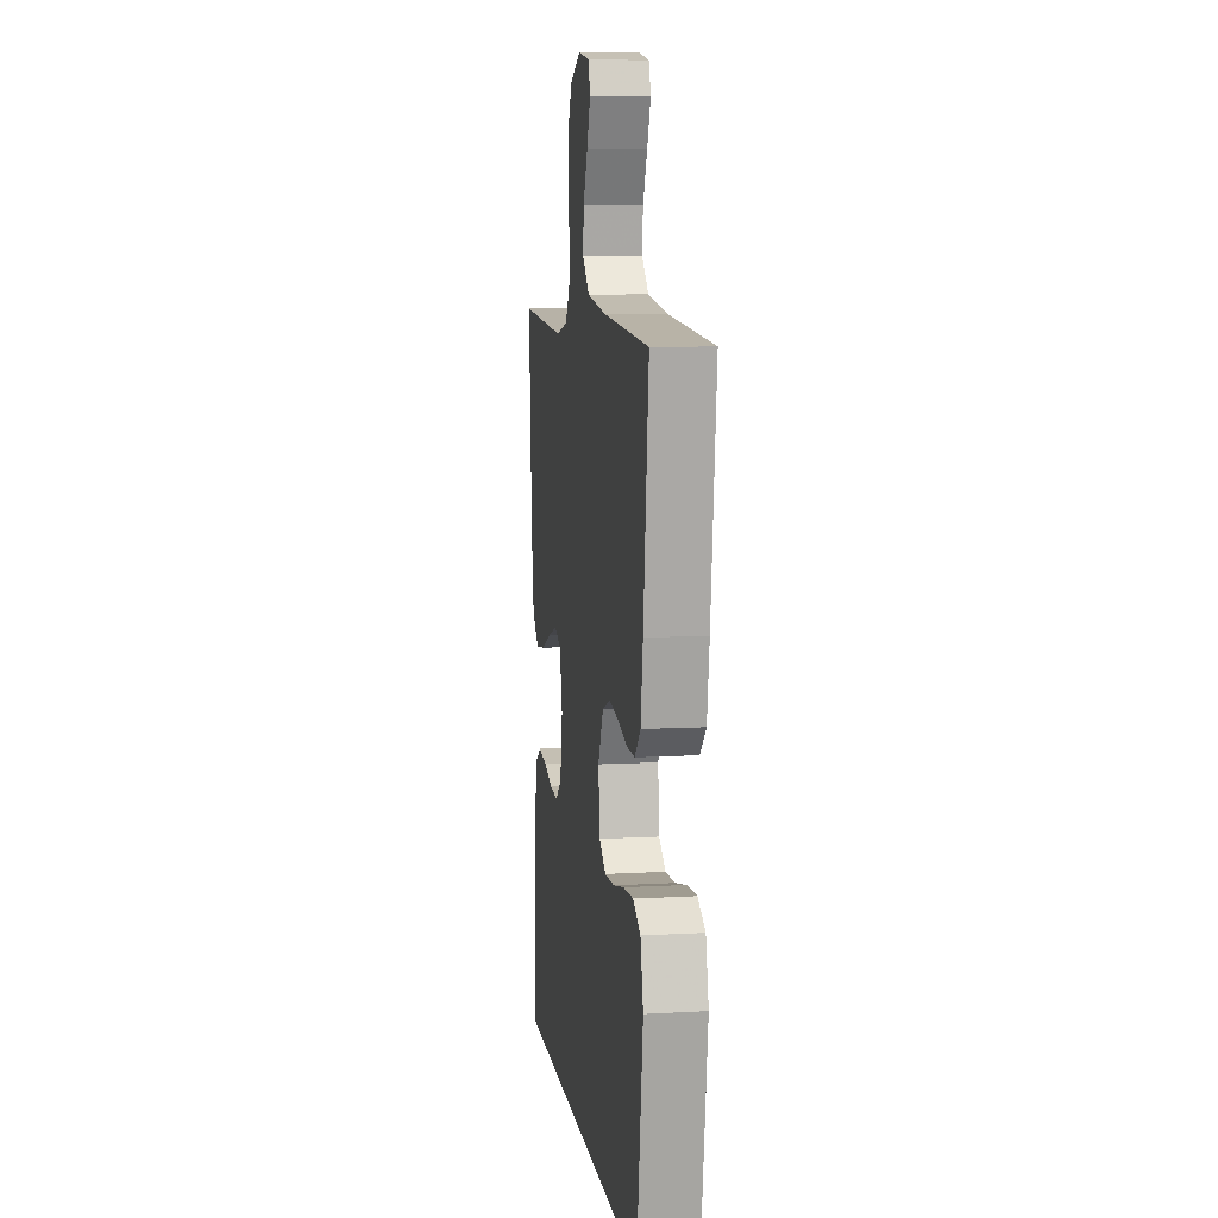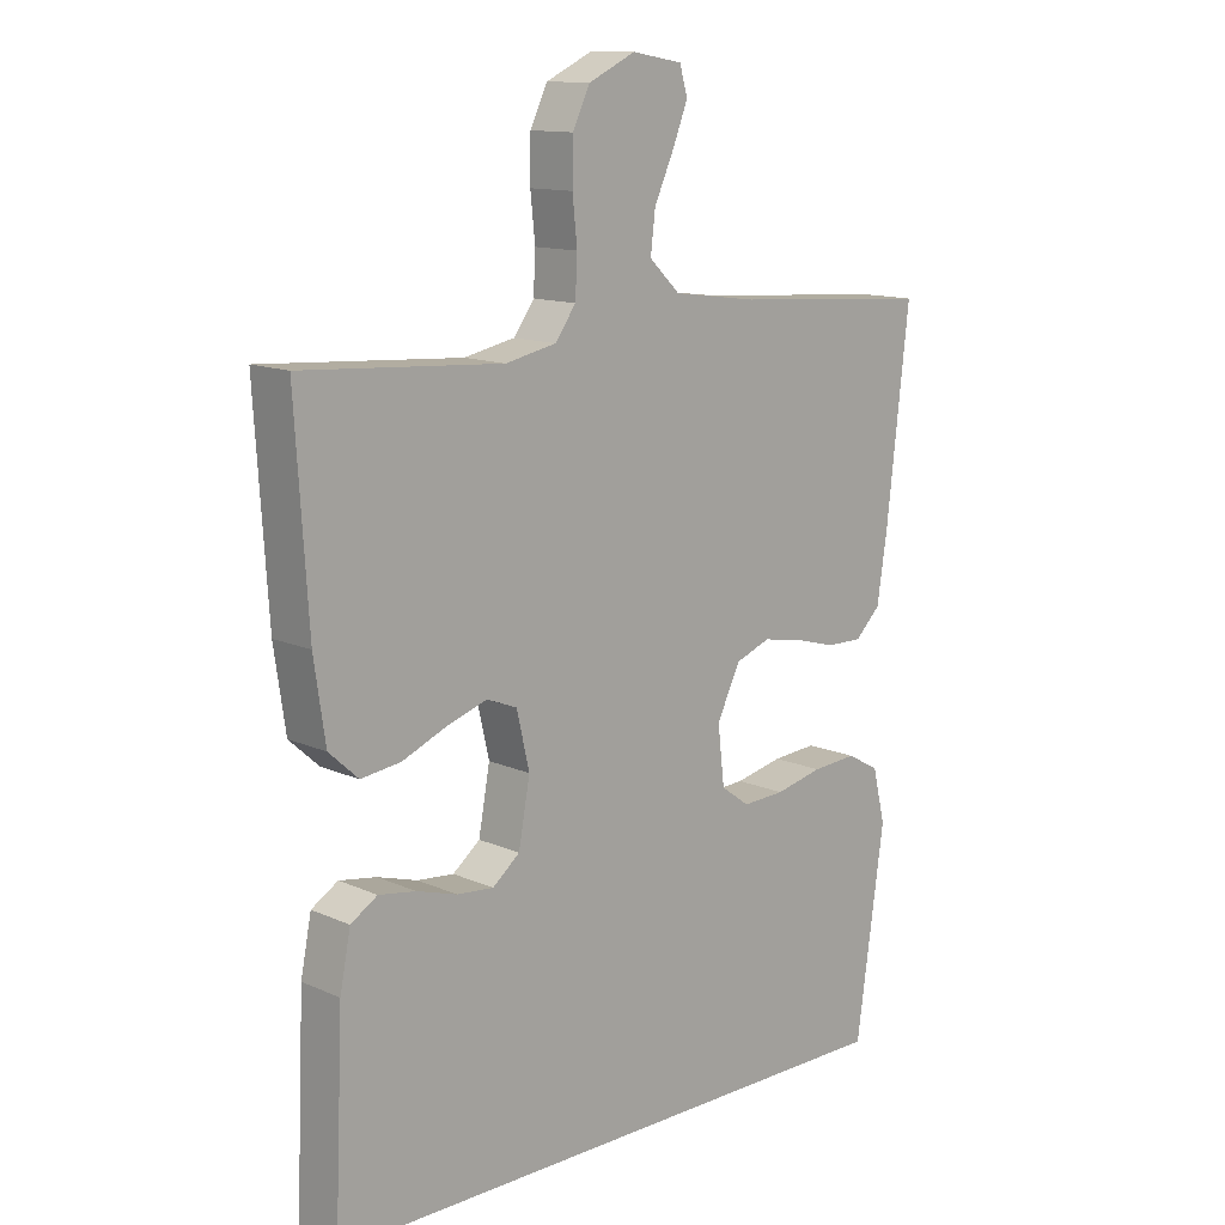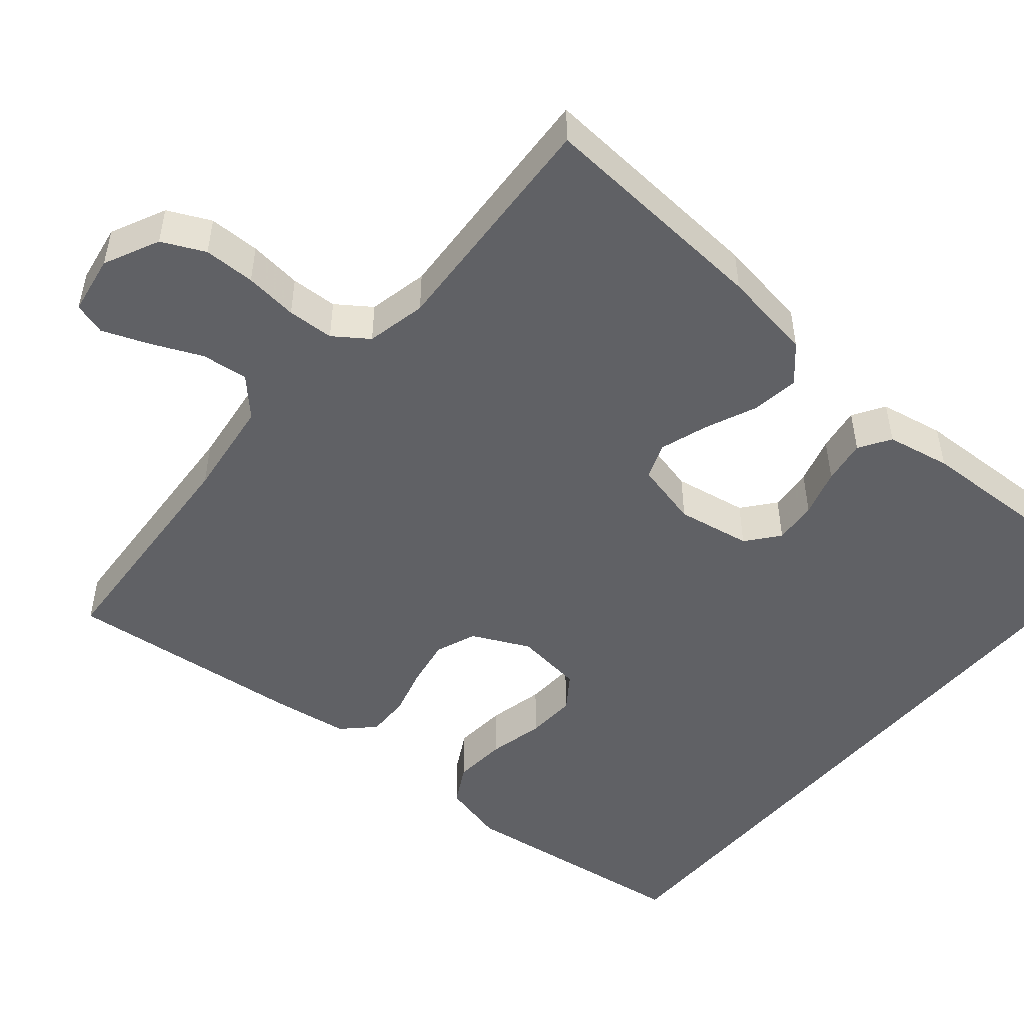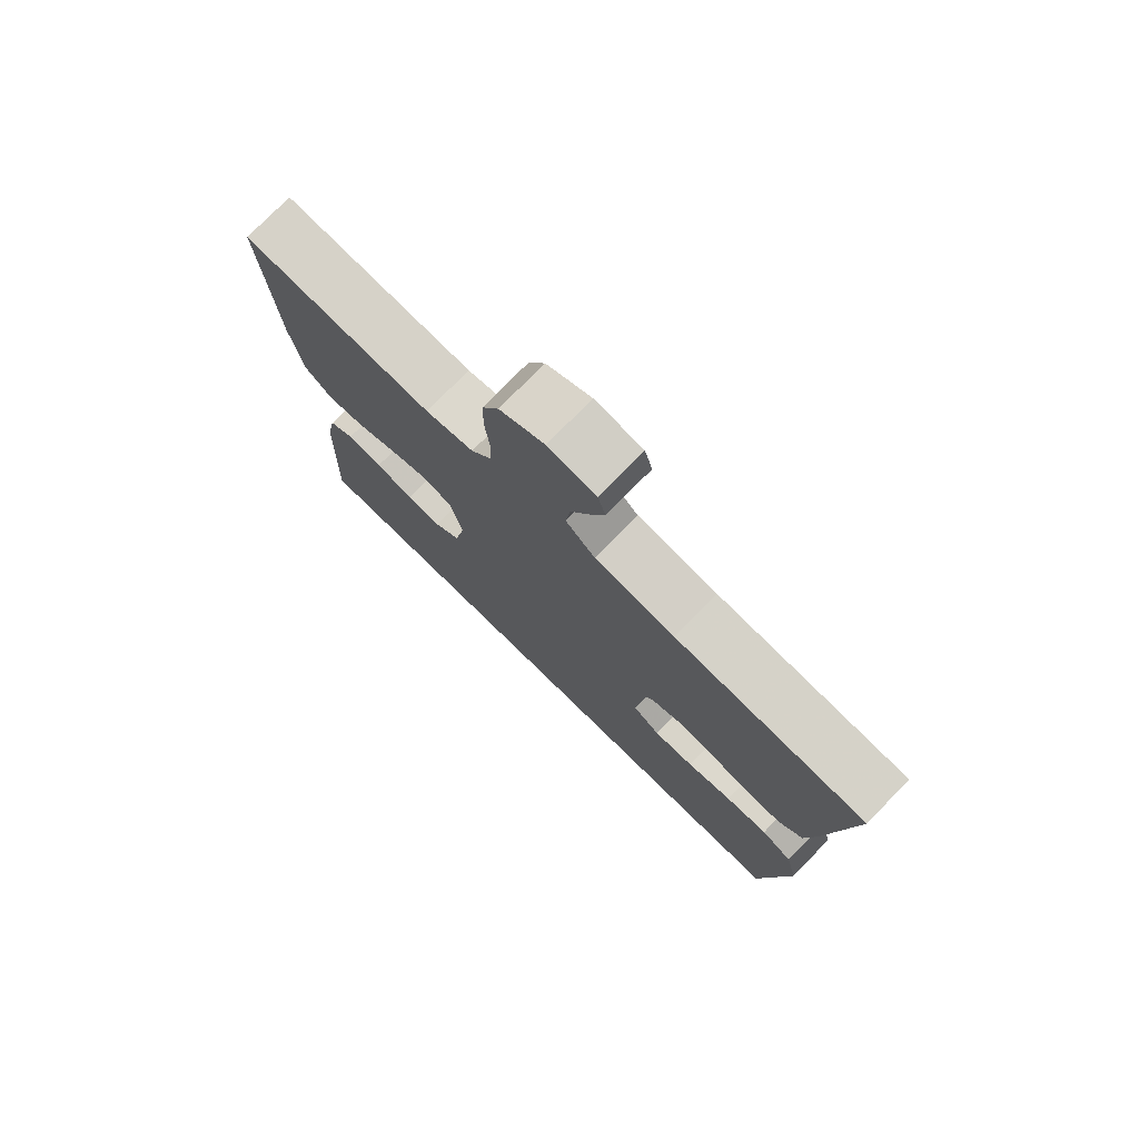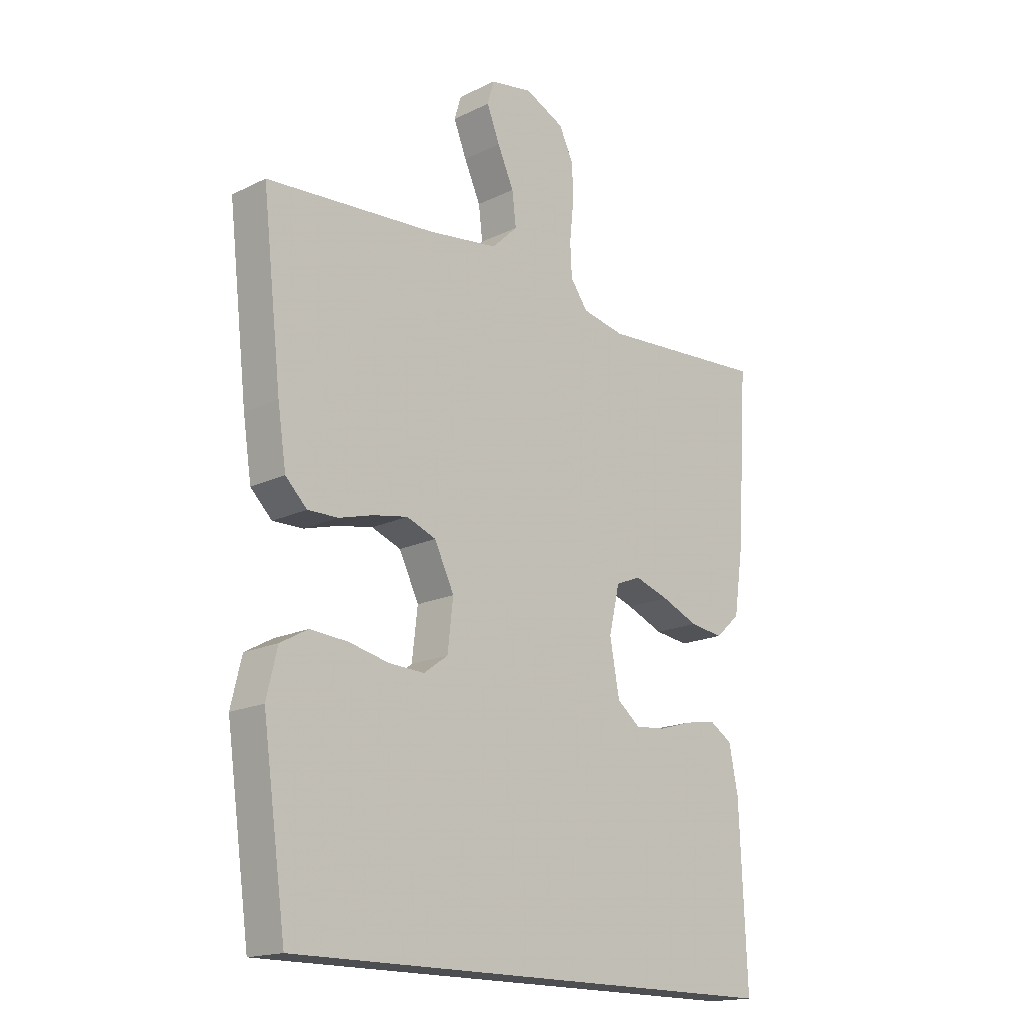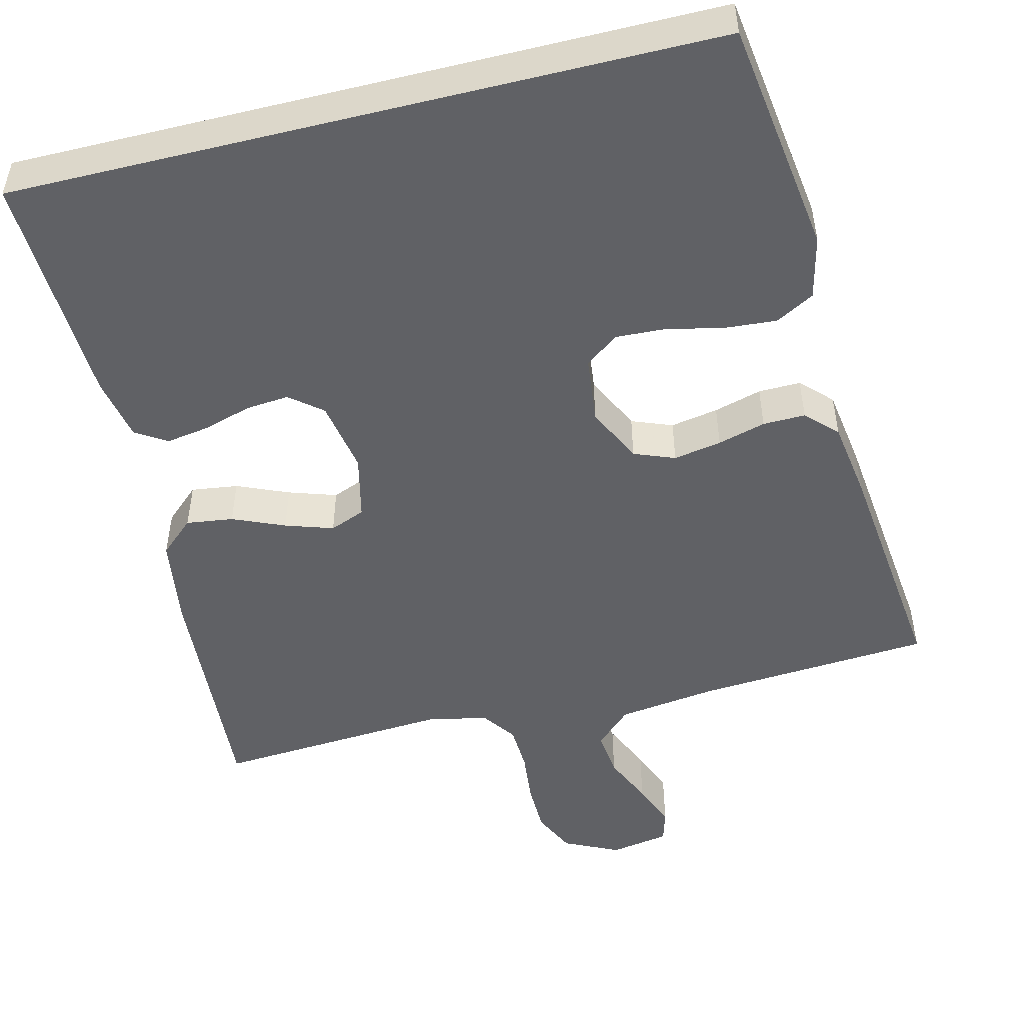
<metadata>
{"format":"obj","ext":"obj","renderer":"f3d","projection":"perspective","resolution":1024,"background":"white","views":[{"elev":8.7,"azim":-98.6,"up":"+Z"},{"elev":12.8,"azim":135.7,"up":"+Z"},{"elev":-50.0,"azim":49.5,"up":"+Y"},{"elev":76.6,"azim":-135.7,"up":"+Z"},{"elev":-17.1,"azim":-45.7,"up":"+Z"},{"elev":-50.1,"azim":-166.1,"up":"+Y"}]}
</metadata>
<code>
v -0.43 0.07 -0.5
v -0.472 0.07 -0.2
v -0.453 0.07 -0.12
v -0.404 0.07 -0.093
v -0.337 0.07 -0.098
v -0.266 0.07 -0.114
v -0.203 0.07 -0.117
v -0.16 0.07 -0.086
v -0.15 0.07 0
v -0.185 0.07 0.072
v -0.237 0.07 0.092
v -0.298 0.07 0.081
v -0.359 0.07 0.064
v -0.413 0.07 0.063
v -0.451 0.07 0.101
v -0.466 0.07 0.2
v -0.5 0.07 0.5
v -0.2 0.07 0.521
v -0.074 0.07 0.538
v -0.028 0.07 0.582
v -0.035 0.07 0.641
v -0.064 0.07 0.705
v -0.087 0.07 0.763
v -0.075 0.07 0.804
v 0 0.07 0.817
v 0.07 0.07 0.784
v 0.096 0.07 0.73
v 0.097 0.07 0.665
v 0.09 0.07 0.598
v 0.093 0.07 0.539
v 0.124 0.07 0.496
v 0.2 0.07 0.48
v 0.5 0.07 0.5
v 0.481 0.07 0.2
v 0.464 0.07 0.084
v 0.42 0.07 0.044
v 0.36 0.07 0.052
v 0.294 0.07 0.08
v 0.233 0.07 0.1
v 0.188 0.07 0.082
v 0.169 0.07 0
v 0.186 0.07 -0.093
v 0.227 0.07 -0.126
v 0.282 0.07 -0.121
v 0.342 0.07 -0.103
v 0.398 0.07 -0.094
v 0.438 0.07 -0.119
v 0.454 0.07 -0.2
v 0.467 0.07 -0.5
v -0.43 0 -0.5
v -0.472 0 -0.2
v -0.453 0 -0.12
v -0.404 0 -0.093
v -0.337 0 -0.098
v -0.266 0 -0.114
v -0.203 0 -0.117
v -0.16 0 -0.086
v -0.15 0 0
v -0.185 0 0.072
v -0.237 0 0.092
v -0.298 0 0.081
v -0.359 0 0.064
v -0.413 0 0.063
v -0.451 0 0.101
v -0.466 0 0.2
v -0.5 0 0.5
v -0.2 0 0.521
v -0.074 0 0.538
v -0.028 0 0.582
v -0.035 0 0.641
v -0.064 0 0.705
v -0.087 0 0.763
v -0.075 0 0.804
v 0 0 0.817
v 0.07 0 0.784
v 0.096 0 0.73
v 0.097 0 0.665
v 0.09 0 0.598
v 0.093 0 0.539
v 0.124 0 0.496
v 0.2 0 0.48
v 0.5 0 0.5
v 0.481 0 0.2
v 0.464 0 0.084
v 0.42 0 0.044
v 0.36 0 0.052
v 0.294 0 0.08
v 0.233 0 0.1
v 0.188 0 0.082
v 0.169 0 0
v 0.186 0 -0.093
v 0.227 0 -0.126
v 0.282 0 -0.121
v 0.342 0 -0.103
v 0.398 0 -0.094
v 0.438 0 -0.119
v 0.454 0 -0.2
v 0.467 0 -0.5
f 44 45 46 47
f 43 44 47 48
f 35 36 37 38
f 35 38 39
f 32 33 34 35
f 31 32 35 39
f 30 31 39 40
f 26 27 28 29
f 26 29 30
f 25 26 30
f 21 22 23 24
f 21 24 25 30
f 15 16 17 18
f 15 18 19
f 12 13 14 15
f 11 12 15 19
f 10 11 19 20
f 3 4 5 6
f 3 6 7
f 2 3 7
f 1 2 7
f 43 48 49 1
f 21 30 40 41
f 20 21 41 42
f 9 10 20 42
f 8 9 42 43
f 1 7 8 43
f 96 95 94 93
f 97 96 93 92
f 87 86 85 84
f 88 87 84
f 84 83 82 81
f 88 84 81 80
f 89 88 80 79
f 78 77 76 75
f 79 78 75
f 79 75 74
f 73 72 71 70
f 79 74 73 70
f 67 66 65 64
f 68 67 64
f 64 63 62 61
f 68 64 61 60
f 69 68 60 59
f 55 54 53 52
f 56 55 52
f 56 52 51
f 56 51 50
f 50 98 97 92
f 90 89 79 70
f 91 90 70 69
f 91 69 59 58
f 92 91 58 57
f 92 57 56 50
f 1 50 51 2
f 2 51 52 3
f 3 52 53 4
f 4 53 54 5
f 5 54 55 6
f 6 55 56 7
f 7 56 57 8
f 8 57 58 9
f 9 58 59 10
f 10 59 60 11
f 11 60 61 12
f 12 61 62 13
f 13 62 63 14
f 14 63 64 15
f 15 64 65 16
f 16 65 66 17
f 17 66 67 18
f 18 67 68 19
f 19 68 69 20
f 20 69 70 21
f 21 70 71 22
f 22 71 72 23
f 23 72 73 24
f 24 73 74 25
f 25 74 75 26
f 26 75 76 27
f 27 76 77 28
f 28 77 78 29
f 29 78 79 30
f 30 79 80 31
f 31 80 81 32
f 32 81 82 33
f 33 82 83 34
f 34 83 84 35
f 35 84 85 36
f 36 85 86 37
f 37 86 87 38
f 38 87 88 39
f 39 88 89 40
f 40 89 90 41
f 41 90 91 42
f 42 91 92 43
f 43 92 93 44
f 44 93 94 45
f 45 94 95 46
f 46 95 96 47
f 47 96 97 48
f 48 97 98 49
f 49 98 50 1

</code>
